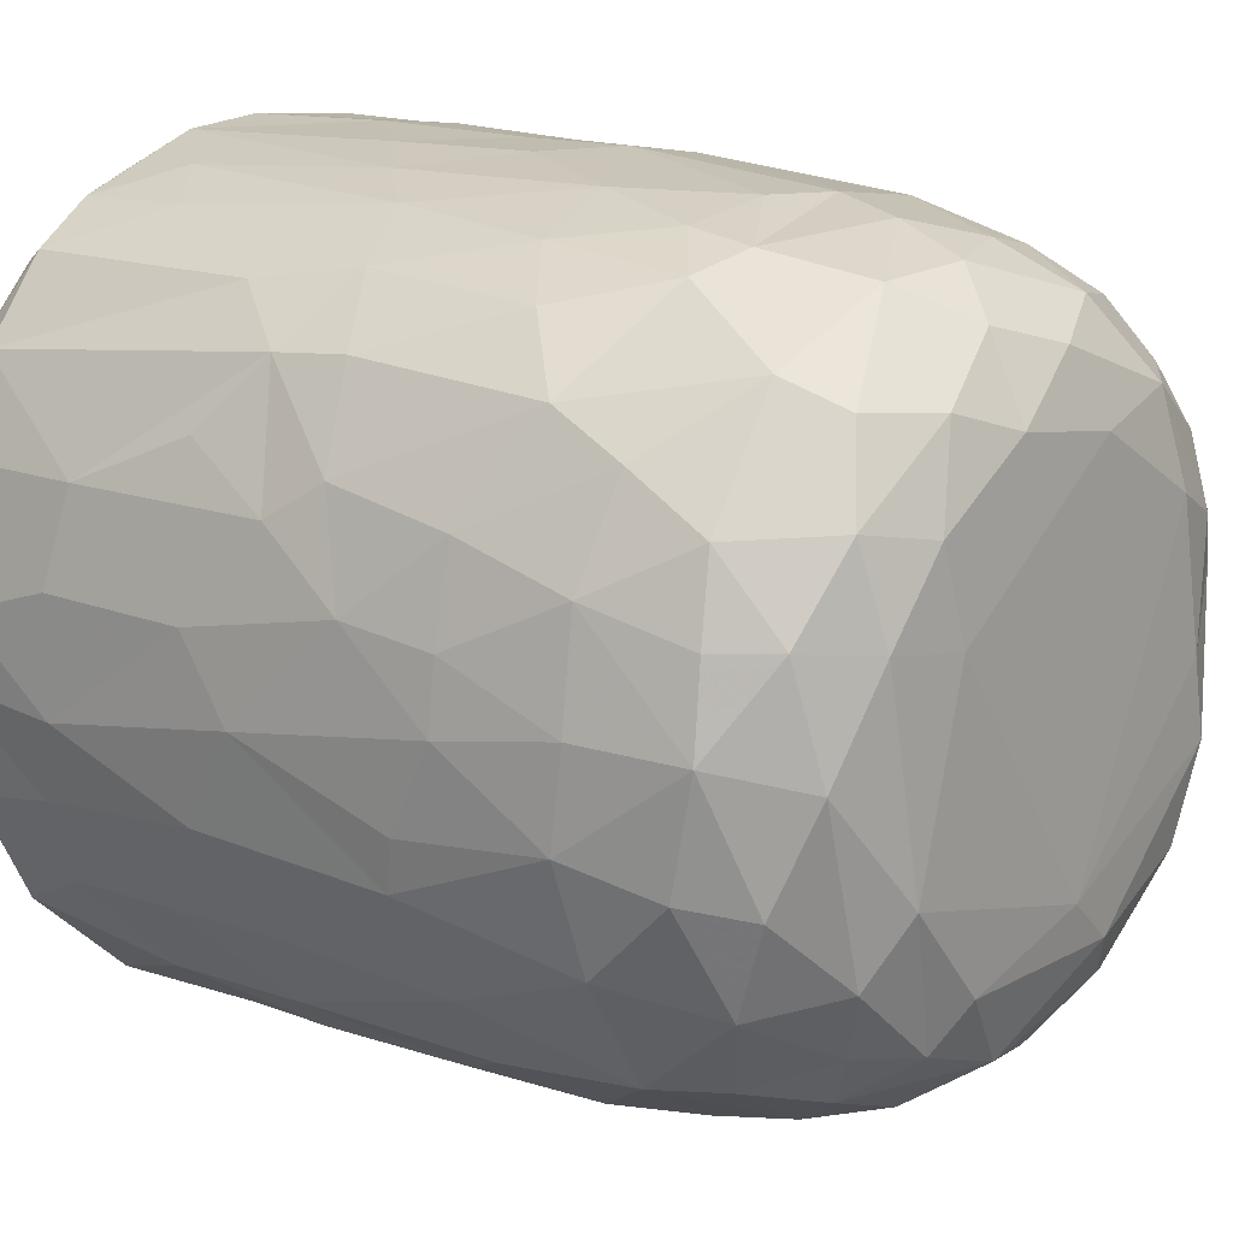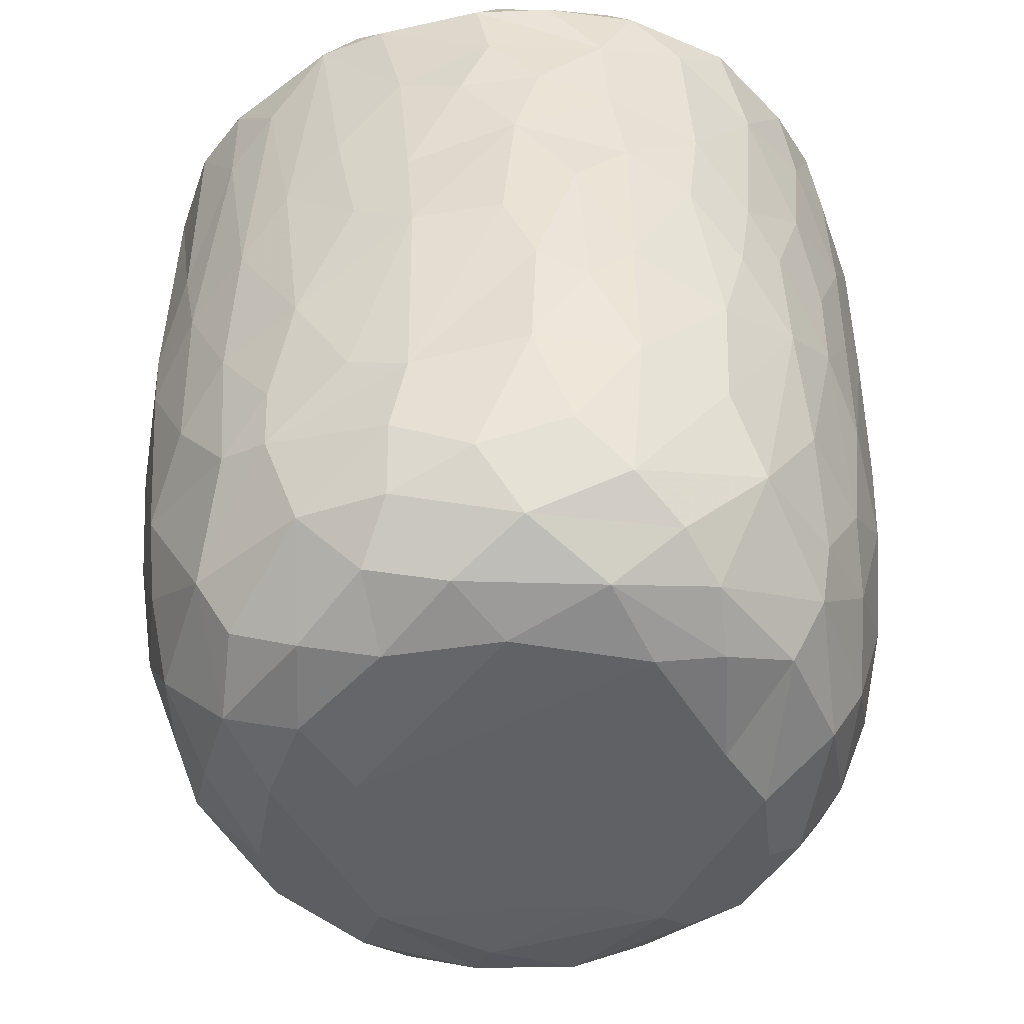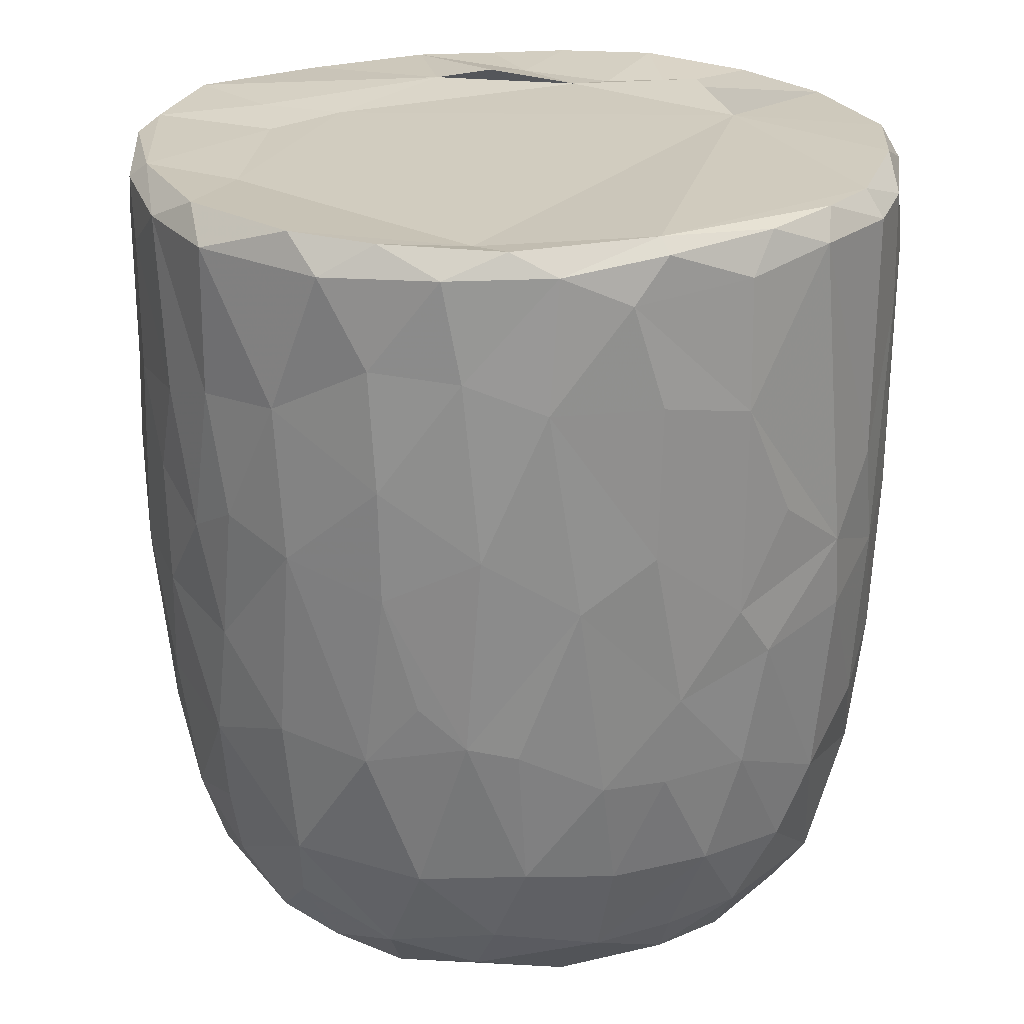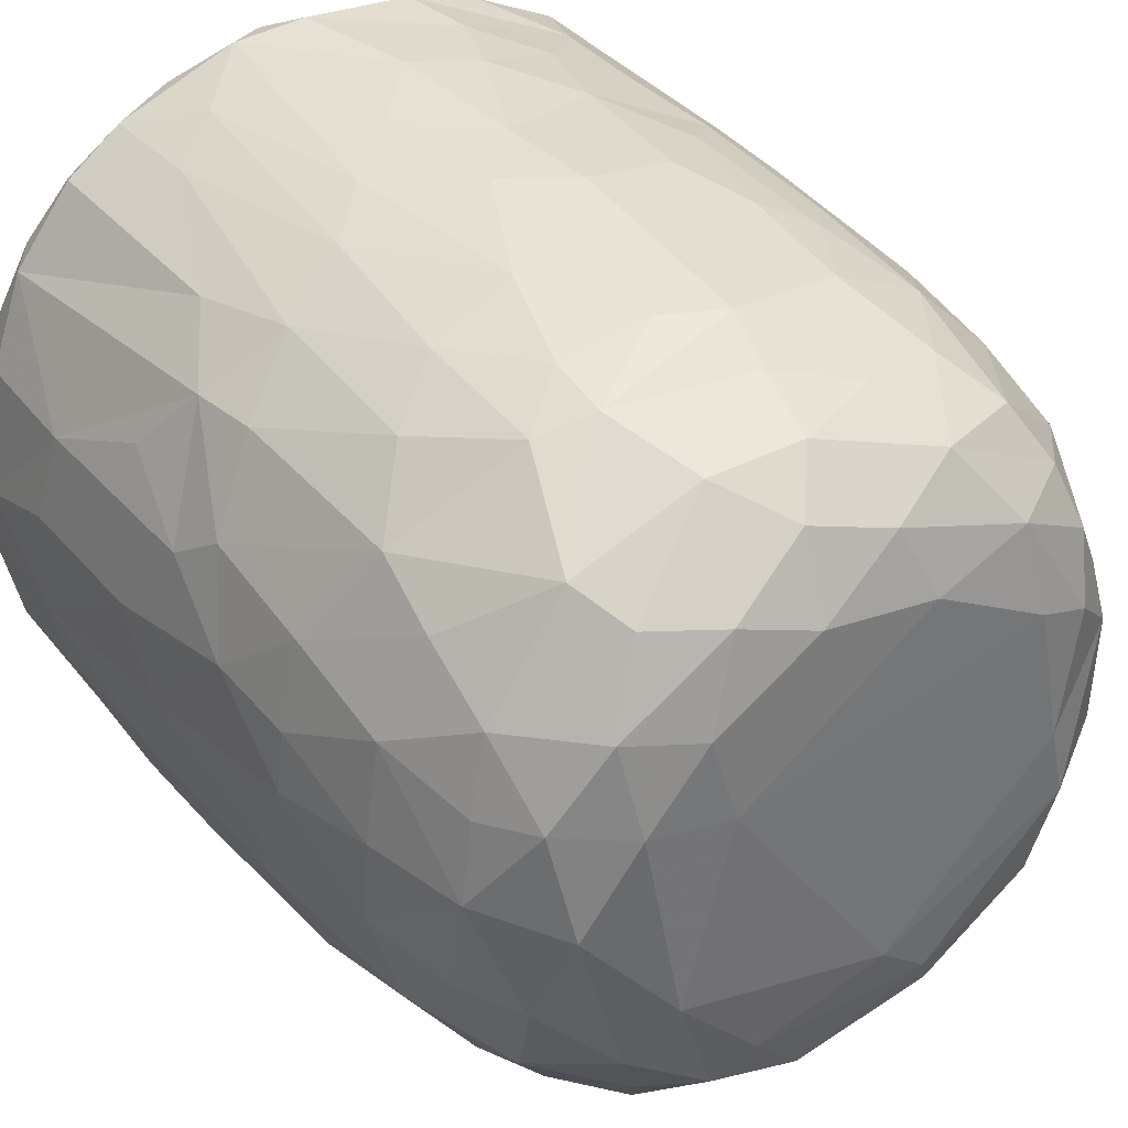
<metadata>
{"format":"obj","ext":"obj","renderer":"f3d","projection":"perspective","resolution":1024,"background":"white","views":[{"elev":14.9,"azim":-50.4,"up":"+Z"},{"elev":-49.4,"azim":19.0,"up":"+Y"},{"elev":23.7,"azim":-102.6,"up":"+Y"},{"elev":36.8,"azim":-34.3,"up":"+Z"}]}
</metadata>
<code>
v 0.1369 -0.06005 -0.9051
v 0.161 -0.1937 -0.8908
v -0.06549 0.07836 -0.921
v 0.2046 0.2176 -0.9084
v 0.1719 0.4605 -0.9045
v -0.08485 0.5112 -0.9125
v -0.2259 0.3129 -0.8916
v 0.1651 0.813 -0.9056
v -0.08785 0.8189 -0.9136
v -0.3116 0.5312 -0.8719
v 0.2991 0.7379 -0.8771
v -0.009159 0.9509 -0.9136
v -0.2673 0.9305 -0.8864
v -0.004585 -0.4067 -0.8731
v 0.1634 -0.5708 -0.835
v -0.1619 -0.5755 -0.838
v -0.1499 -0.2467 -0.8819
v -0.4069 -0.298 -0.8091
v -0.2444 0.02894 -0.8864
v 0.387 0.02675 -0.8502
v -0.4011 0.2296 -0.8362
v 0.3762 0.515 -0.8452
v 0.2831 0.9774 -0.8664
v -0.05562 0.9921 -0.8759
v -0.361 -0.5128 -0.7882
v 0.3195 -0.353 -0.8316
v -0.4686 -0.01995 -0.7909
v 0.4725 0.2304 -0.8129
v 0.5025 0.4962 -0.7827
v -0.4695 0.5761 -0.8064
v 0.4807 0.7235 -0.8024
v -0.4968 0.9227 -0.8066
v 0.4674 0.929 -0.813
v -0.3835 0.9923 -0.8086
v 0.3695 0.9936 -0.8067
v -0.1326 -0.7627 -0.7784
v 0.1498 -0.7838 -0.7681
v -0.3256 -0.6858 -0.7596
v 0.478 -0.4717 -0.7492
v 0.5377 -0.1942 -0.7466
v -0.6139 -0.2103 -0.6837
v 0.5213 -0.001317 -0.771
v -0.5277 0.3022 -0.773
v 0.6672 0.7418 -0.674
v 0.3905 -0.6775 -0.7344
v -0.5961 -0.5387 -0.6519
v 0.6527 0.3523 -0.6794
v -0.6504 0.5967 -0.6817
v 0.6283 0.9979 -0.6692
v -0.1473 0.9673 -0.6786
v -0.2969 -0.9379 -0.5826
v -0.4021 -0.8155 -0.6666
v -0.0713 -0.9313 -0.6634
v 0.09662 -0.8844 -0.6961
v 0.3618 -0.8849 -0.6274
v -0.5342 -0.6953 -0.638
v 0.5809 -0.6966 -0.6075
v 0.6442 -0.3255 -0.6459
v 0.663 0.09138 -0.6681
v -0.666 0.2453 -0.6634
v -0.741 0.9182 -0.5881
v -0.6547 0.9967 -0.635
v 0.4357 0.9877 -0.5436
v 0.7217 0.941 -0.5977
v 0.2401 -0.9541 -0.5771
v -0.4601 -0.8836 -0.5491
v -0.7602 -0.2359 -0.5129
v 0.7868 0.2877 -0.5055
v -0.7672 0.9713 -0.2577
v 0.2672 0.9696 -0.5476
v 0.1972 -0.9926 -0.4878
v 0.5493 -0.8949 -0.4619
v 0.7898 -0.148 -0.4749
v -0.8051 0.1824 -0.4749
v -0.7935 0.7182 -0.4941
v 0.3619 0.9764 -0.36
v -0.2232 -0.9869 -0.484
v -0.6556 -0.7907 -0.4476
v 0.7449 -0.5782 -0.4385
v -0.8088 0.4429 -0.4808
v 0.8152 0.5937 -0.4707
v -0.7641 0.9896 -0.4634
v 0.4881 -0.9587 -0.3955
v -0.5164 -0.9436 -0.3993
v 0.6672 -0.7672 -0.4403
v -0.8233 -0.08467 -0.4014
v 0.8485 0.9401 -0.4095
v -0.7713 -0.5579 -0.3951
v 0.07639 -1.004 -0.3857
v -0.4235 -0.9978 -0.2637
v -0.8605 -0.1783 -0.2989
v 0.8352 -0.06765 -0.3856
v 0.8719 0.3583 -0.3052
v -0.859 0.9293 -0.3458
v 0.8029 0.9854 -0.3553
v 0.7127 -0.8678 -0.1554
v 0.8333 -0.4705 -0.2622
v 0.5346 -0.987 -0.1856
v -0.6826 -0.8683 -0.2418
v -0.7708 -0.7369 -0.217
v -0.8881 0.2908 -0.2696
v 0.883 0.6735 -0.3052
v -0.8751 0.7025 -0.3059
v 0.5795 0.9975 -0.07134
v 0.7836 -0.7364 -0.184
v -0.8434 -0.5399 -0.1573
v 0.8867 -0.2709 -0.1313
v 0.8914 0.04504 -0.2023
v 0.9027 0.9337 -0.1591
v 0.07366 0.9894 0.5733
v -0.9122 0.9358 -0.1045
v -0.863 0.9848 -0.2022
v 0.4919 -0.9918 -0.01321
v -0.6278 -0.9511 -0.01767
v 0.9103 0.3858 -0.1329
v -0.9205 0.6335 -0.1269
v 0.8741 0.9878 -0.05888
v -0.8797 -0.2056 -0.1836
v -0.9156 0.1571 -0.05269
v 0.9162 0.7743 -0.1227
v -0.311 -1.003 0.1698
v -0.7771 -0.7911 0.0334
v 0.8418 -0.5873 -0.02759
v -0.8869 -0.307 0.01382
v -0.8733 0.9998 0.1215
v 0.4261 -0.9918 0.3131
v 0.9024 -0.1286 0.07367
v 0.9176 0.4959 0.09253
v 0.5157 1.026 0.05685
v -0.5075 -0.9862 0.2011
v 0.7788 -0.766 0.1546
v 0.8692 -0.4327 0.08014
v 0.9092 0.2139 0.07567
v -0.914 0.2745 0.1187
v -0.9252 0.8666 0.0528
v 0.4885 0.9841 0.2708
v 0.6918 -0.8949 0.127
v -0.664 -0.8972 0.2238
v -0.8441 -0.5669 0.05254
v 0.8119 -0.6359 0.1904
v -0.9213 0.63 0.1255
v -0.9056 0.9678 0.133
v 0.9144 0.7784 0.1165
v 0.5684 -0.9589 0.247
v -0.8731 -0.3104 0.1635
v -0.8883 -0.09696 0.1905
v 0.8951 0.9779 0.144
v 0.685 0.9763 0.1861
v -0.7471 -0.7808 0.2202
v -0.8115 -0.5633 0.2865
v 0.883 -0.02501 0.2397
v 0.8303 -0.3945 0.307
v -0.8668 0.1024 0.3315
v 0.887 0.2093 0.2351
v 0.8822 0.7228 0.2854
v 0.8666 0.443 0.3213
v -0.879 0.5916 0.3321
v -0.8699 0.8925 0.3306
v 0.8197 0.9924 0.3222
v -0.8258 -0.3048 0.362
v 0.8637 0.9272 0.3319
v 0.5057 0.9809 0.3661
v -0.3688 -0.9928 0.3716
v 0.6001 -0.8978 0.3918
v -0.7015 -0.7622 0.3951
v -0.5378 -0.9359 0.4043
v 0.1477 -0.9928 0.4738
v 0.7378 -0.6406 0.4364
v 0.8286 -0.1232 0.3992
v -0.8308 -0.02039 0.4133
v 0.8257 0.1618 0.4191
v -0.8194 0.9821 0.3871
v -0.1211 -0.9881 0.5142
v -0.8215 0.3248 0.4483
v 0.8048 0.696 0.4839
v 0.3949 -0.9491 0.518
v -0.7064 -0.5861 0.4987
v 0.695 -0.4718 0.5568
v -0.7768 0.9264 0.5288
v -0.7198 0.9934 0.5486
v 0.346 1.016 0.5571
v 0.7253 0.9962 0.5373
v -0.2943 -0.95 0.5694
v 0.5648 -0.8352 0.5225
v 0.7146 -0.2047 0.585
v 0.7578 0.03515 0.5427
v -0.7369 0.1996 0.6009
v 0.7795 0.2717 0.5089
v 0.7643 0.9452 0.5496
v -0.6094 0.9928 0.6703
v -0.4529 -0.8709 0.5825
v -0.5171 -0.7491 0.6422
v -0.6942 -0.4148 0.5798
v 0.4667 0.9717 0.5119
v 0.07937 -0.9441 0.6329
v -0.7199 0.02918 0.6136
v 0.6716 0.1897 0.6534
v 0.6946 0.4294 0.64
v 0.2652 -0.8605 0.6916
v 0.4941 -0.7601 0.6492
v -0.1042 -0.8965 0.6852
v 0.5433 -0.4328 0.7135
v -0.6384 0.9285 0.704
v -0.6312 0.365 0.7029
v 0.679 0.8225 0.6542
v 0.3102 0.8701 0.6137
v 0.5187 0.9878 0.74
v -0.2307 -0.766 0.7619
v -0.5736 -0.282 0.7128
v 0.5511 0.282 0.7586
v 0.5796 0.9232 0.7435
v 0.3946 -0.6519 0.7444
v -0.426 -0.4961 0.7675
v -0.574 0.1181 0.7422
v 0.5464 -0.1168 0.7467
v -0.01659 -0.7837 0.7759
v -0.3008 -0.5401 0.8081
v -0.4371 -0.1783 0.8023
v 0.5195 0.5074 0.7783
v 0.5074 0.7463 0.7894
v -0.4959 0.6804 0.7973
v -0.5033 0.9426 0.7903
v -0.3557 1.001 0.8172
v 0.2461 0.9897 0.8519
v 0.1844 -0.7108 0.7868
v 0.3264 -0.4344 0.8241
v 0.4546 -0.2222 0.7916
v 0.003842 -0.6282 0.8339
v -0.2976 -0.3933 0.8311
v 0.3455 -0.1471 0.8433
v 0.4383 0.1644 0.8172
v -0.4106 0.1913 0.8321
v 0.3041 0.3678 0.8703
v 0.3618 0.5902 0.8519
v -0.3703 0.7784 0.8538
v 0.3849 0.9273 0.8401
v 0.05352 -0.4639 0.8613
v -0.08982 -0.4038 0.8647
v -0.2294 -0.1489 0.8723
v 0.2752 0.03447 0.873
v -0.2857 0.3309 0.8736
v 0.2408 0.7468 0.887
v -0.2182 0.9445 0.8965
v -0.1283 0.9988 0.8836
v 0.06359 0.03348 0.9055
v -0.08935 0.1434 0.9003
v 0.04443 0.2811 0.9057
v -0.1455 0.4478 0.9019
v 0.1731 0.5709 0.9003
v 0.2083 0.9239 0.8943
v -0.04968 0.9285 0.915
v 0.01604 0.6357 0.9151
f 1 2 3
f 1 3 4
f 3 5 4
f 3 6 5
f 7 6 3
f 6 8 5
f 9 6 10
f 6 9 8
f 11 5 8
f 8 9 12
f 9 13 12
f 14 2 15
f 16 17 14
f 14 17 2
f 17 18 19
f 19 3 17
f 17 3 2
f 2 1 20
f 20 1 4
f 19 21 7
f 7 3 19
f 5 22 4
f 10 6 7
f 11 22 5
f 10 13 9
f 8 12 23
f 8 23 11
f 24 12 13
f 12 24 23
f 16 14 15
f 25 18 16
f 15 2 26
f 18 17 16
f 2 20 26
f 27 19 18
f 27 21 19
f 20 4 28
f 4 22 28
f 21 10 7
f 29 28 22
f 30 10 21
f 31 22 11
f 30 13 10
f 32 13 30
f 11 33 31
f 23 33 11
f 34 13 32
f 34 24 13
f 35 33 23
f 24 35 23
f 36 16 37
f 16 15 37
f 38 16 36
f 38 25 16
f 39 26 40
f 27 18 41
f 26 20 40
f 20 42 40
f 20 28 42
f 27 43 21
f 30 21 43
f 31 29 22
f 29 31 44
f 37 15 45
f 25 38 46
f 39 45 15
f 26 39 15
f 29 47 28
f 30 43 48
f 47 29 44
f 48 32 30
f 31 33 44
f 44 33 49
f 49 33 35
f 34 50 24
f 51 52 53
f 52 36 53
f 53 36 37
f 53 37 54
f 52 38 36
f 37 45 55
f 46 38 56
f 57 45 39
f 18 25 46
f 58 39 40
f 42 28 59
f 60 43 27
f 59 28 47
f 61 32 48
f 32 62 34
f 63 49 35
f 37 55 54
f 57 55 45
f 52 56 38
f 39 58 57
f 18 46 41
f 59 40 42
f 41 60 27
f 48 43 60
f 64 44 49
f 62 32 61
f 62 50 34
f 54 65 53
f 55 65 54
f 66 56 52
f 40 59 58
f 41 67 60
f 59 47 68
f 68 47 44
f 62 69 50
f 50 70 24
f 70 35 24
f 35 70 63
f 65 71 53
f 66 52 51
f 57 72 55
f 41 46 67
f 73 58 59
f 60 67 74
f 75 61 48
f 76 70 50
f 77 51 53
f 78 56 66
f 46 56 78
f 58 79 57
f 58 73 79
f 73 59 68
f 48 80 75
f 44 81 68
f 44 64 81
f 62 61 82
f 82 69 62
f 50 69 76
f 77 53 71
f 55 83 65
f 72 83 55
f 66 84 78
f 85 72 57
f 86 74 67
f 80 48 60
f 80 60 74
f 64 87 81
f 49 87 64
f 84 66 51
f 78 88 46
f 88 67 46
f 89 77 71
f 51 90 84
f 90 51 77
f 83 71 65
f 79 85 57
f 91 86 67
f 73 68 92
f 68 81 93
f 94 61 75
f 61 94 82
f 70 76 63
f 87 49 95
f 96 72 85
f 73 97 79
f 68 93 92
f 98 89 71
f 78 84 99
f 78 100 88
f 91 67 88
f 92 97 73
f 91 74 86
f 80 74 101
f 102 93 81
f 80 103 75
f 87 102 81
f 76 104 63
f 83 98 71
f 96 83 72
f 96 85 105
f 85 79 105
f 79 97 105
f 106 91 88
f 92 107 97
f 91 101 74
f 93 108 92
f 80 101 103
f 103 94 75
f 87 109 102
f 110 76 69
f 63 104 49
f 98 83 96
f 99 100 78
f 106 88 100
f 92 108 107
f 111 94 103
f 82 94 112
f 89 90 77
f 113 89 98
f 99 84 114
f 102 115 93
f 103 101 116
f 95 117 87
f 117 109 87
f 112 69 82
f 91 106 118
f 119 91 118
f 119 101 91
f 115 108 93
f 109 120 102
f 111 112 94
f 49 104 95
f 104 117 95
f 114 84 90
f 116 101 119
f 115 102 120
f 103 116 111
f 89 121 90
f 99 122 100
f 97 123 105
f 97 107 123
f 118 106 124
f 111 125 112
f 126 121 89
f 113 126 89
f 122 99 114
f 122 106 100
f 108 127 107
f 124 119 118
f 120 128 115
f 125 69 112
f 129 117 104
f 90 130 114
f 131 96 105
f 107 132 123
f 115 127 108
f 115 133 127
f 134 116 119
f 135 111 116
f 110 136 76
f 136 104 76
f 121 130 90
f 113 98 137
f 96 137 98
f 122 114 138
f 105 123 131
f 106 122 139
f 139 124 106
f 132 140 123
f 141 116 134
f 141 135 116
f 142 111 135
f 109 143 120
f 111 142 125
f 136 129 104
f 144 113 137
f 96 131 137
f 140 131 123
f 145 124 139
f 107 127 132
f 128 133 115
f 138 114 130
f 146 124 145
f 124 146 119
f 134 119 146
f 120 143 128
f 109 147 143
f 109 117 147
f 148 117 129
f 138 149 122
f 122 150 139
f 127 151 132
f 133 151 127
f 148 147 117
f 126 113 144
f 150 122 149
f 145 139 150
f 132 152 140
f 152 132 151
f 153 134 146
f 133 154 151
f 147 155 143
f 136 148 129
f 154 128 156
f 133 128 154
f 157 141 134
f 156 128 155
f 155 128 143
f 157 135 141
f 158 142 135
f 148 159 147
f 160 145 150
f 157 134 153
f 158 135 157
f 147 161 155
f 136 162 148
f 163 130 121
f 164 144 137
f 138 165 149
f 164 137 131
f 165 150 149
f 160 146 145
f 159 161 147
f 125 110 69
f 162 159 148
f 163 166 130
f 167 121 126
f 138 130 166
f 168 164 131
f 168 131 140
f 151 169 152
f 170 146 160
f 153 146 170
f 154 156 171
f 172 142 158
f 142 172 125
f 173 163 121
f 152 168 140
f 154 171 151
f 174 157 153
f 175 156 155
f 175 155 161
f 176 167 126
f 176 126 144
f 164 176 144
f 165 138 166
f 177 150 165
f 169 168 152
f 169 178 168
f 151 171 169
f 179 158 157
f 172 180 125
f 181 136 110
f 162 182 159
f 167 173 121
f 183 166 163
f 164 168 184
f 177 160 150
f 178 169 185
f 186 169 171
f 153 170 187
f 153 187 174
f 156 188 171
f 175 188 156
f 161 189 175
f 189 159 182
f 189 161 159
f 180 190 125
f 181 162 136
f 163 173 183
f 166 183 191
f 184 176 164
f 166 192 165
f 191 192 166
f 193 160 177
f 185 169 186
f 171 188 186
f 179 172 158
f 172 179 180
f 190 110 125
f 194 182 162
f 181 194 162
f 195 167 176
f 177 165 192
f 193 170 160
f 170 196 187
f 197 186 188
f 198 188 175
f 179 157 187
f 187 157 174
f 195 173 167
f 199 195 176
f 168 200 184
f 193 177 192
f 200 168 178
f 196 170 193
f 173 201 183
f 184 199 176
f 178 185 202
f 186 197 185
f 188 198 197
f 203 179 204
f 189 205 175
f 203 180 179
f 110 206 181
f 181 206 194
f 194 207 182
f 201 173 195
f 183 208 191
f 208 183 201
f 184 200 199
f 202 200 178
f 196 193 209
f 197 198 210
f 179 187 204
f 198 175 205
f 203 190 180
f 189 182 211
f 208 192 191
f 199 200 212
f 200 202 212
f 192 213 193
f 193 213 209
f 214 196 209
f 185 197 215
f 187 196 214
f 189 211 205
f 182 207 211
f 195 216 201
f 195 199 216
f 217 213 192
f 209 213 218
f 185 215 202
f 209 218 214
f 197 210 215
f 214 204 187
f 219 198 220
f 205 220 198
f 203 204 221
f 211 220 205
f 190 203 222
f 190 223 110
f 224 194 206
f 201 216 208
f 225 216 199
f 217 192 208
f 212 225 199
f 225 212 226
f 202 226 212
f 226 202 227
f 215 227 202
f 214 221 204
f 198 219 210
f 222 203 221
f 223 190 222
f 224 207 194
f 228 208 216
f 225 228 216
f 217 208 228
f 213 217 229
f 213 229 218
f 230 227 231
f 215 231 227
f 232 214 218
f 210 231 215
f 221 214 232
f 210 219 233
f 220 234 219
f 221 235 222
f 236 220 211
f 207 224 236
f 207 236 211
f 110 224 206
f 225 226 228
f 237 228 226
f 237 217 228
f 238 229 217
f 238 217 237
f 230 237 226
f 229 238 239
f 227 230 226
f 229 239 218
f 240 230 231
f 232 218 239
f 210 233 231
f 235 232 241
f 235 221 232
f 219 234 233
f 220 242 234
f 235 243 222
f 243 223 222
f 243 244 223
f 223 244 110
f 244 224 110
f 245 238 237
f 239 238 245
f 240 245 237
f 240 237 230
f 246 239 245
f 241 232 239
f 241 239 246
f 233 247 245
f 233 245 240
f 231 233 240
f 248 241 246
f 248 243 241
f 234 249 233
f 243 235 241
f 242 249 234
f 250 242 220
f 220 236 250
f 224 250 236
f 244 243 251
f 244 251 250
f 224 244 250
f 247 246 245
f 248 246 247
f 252 248 247
f 252 247 249
f 233 249 247
f 243 248 252
f 251 243 252
f 252 249 242
f 251 252 242
f 250 251 242

</code>
